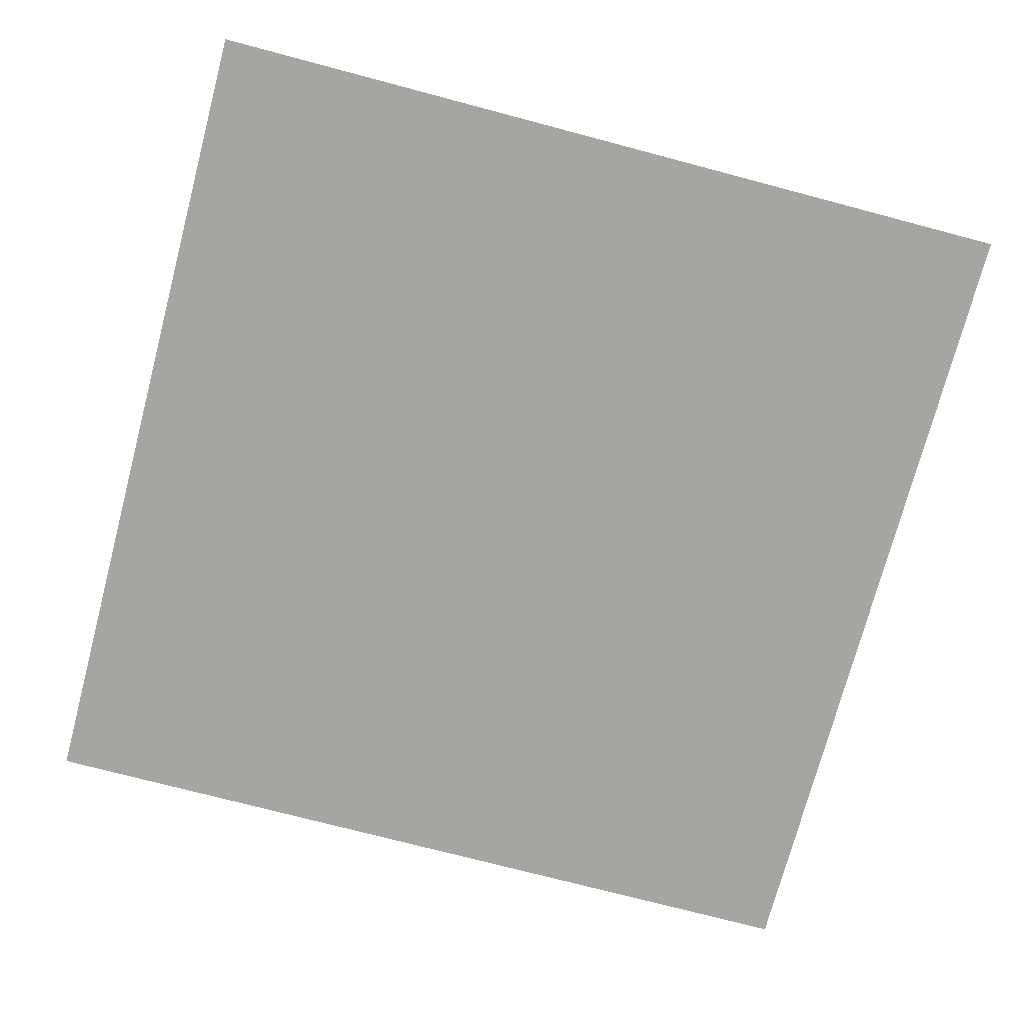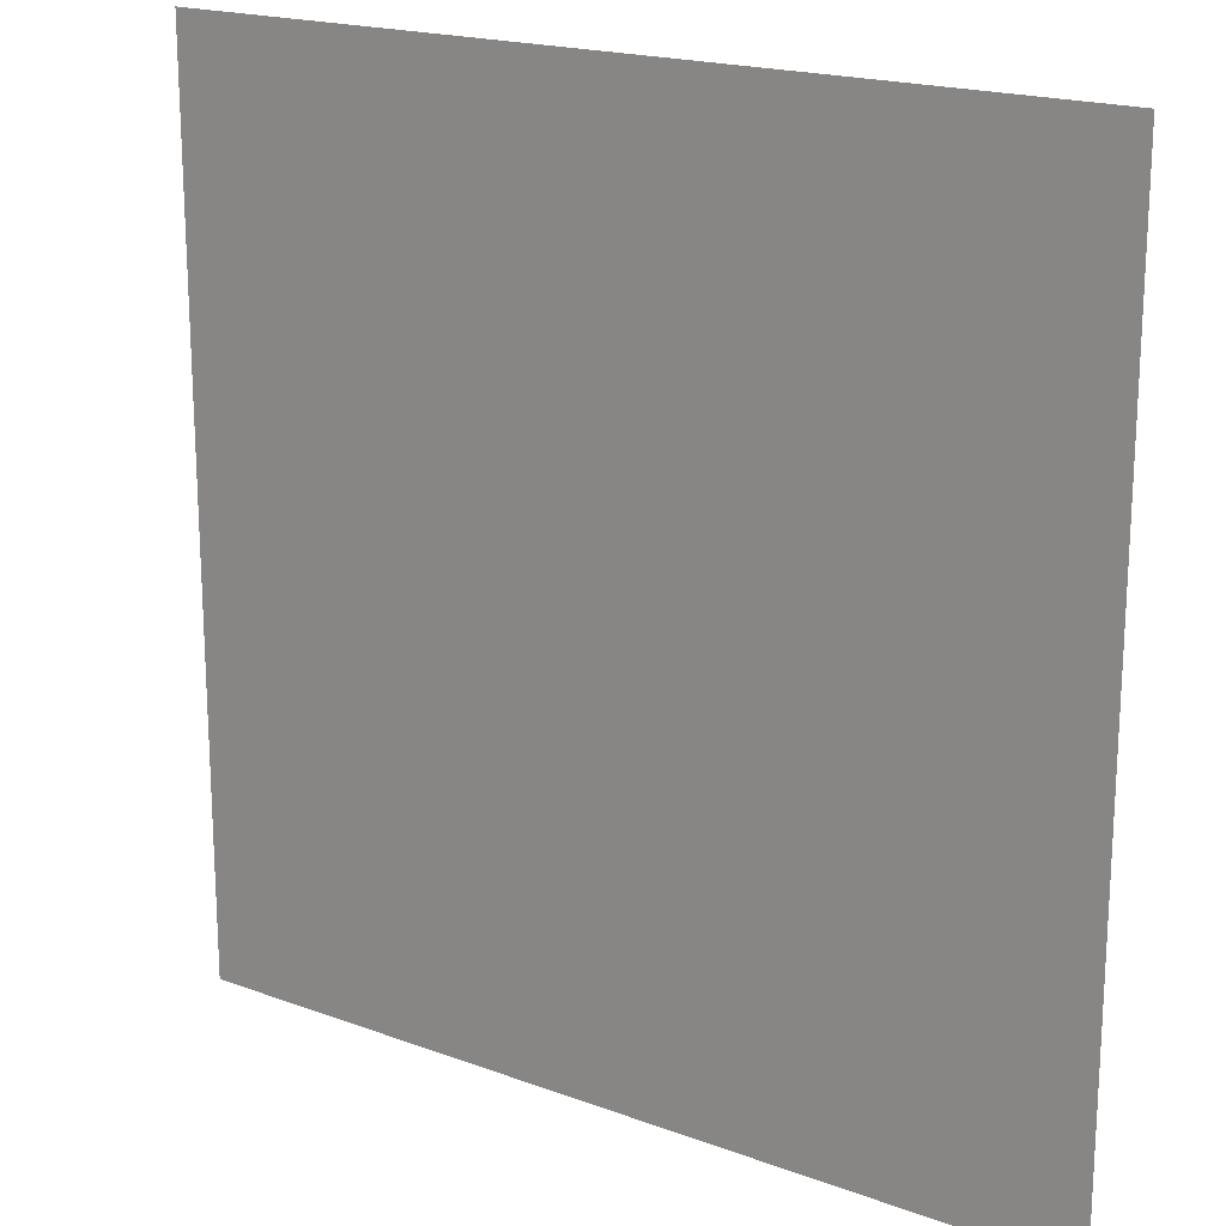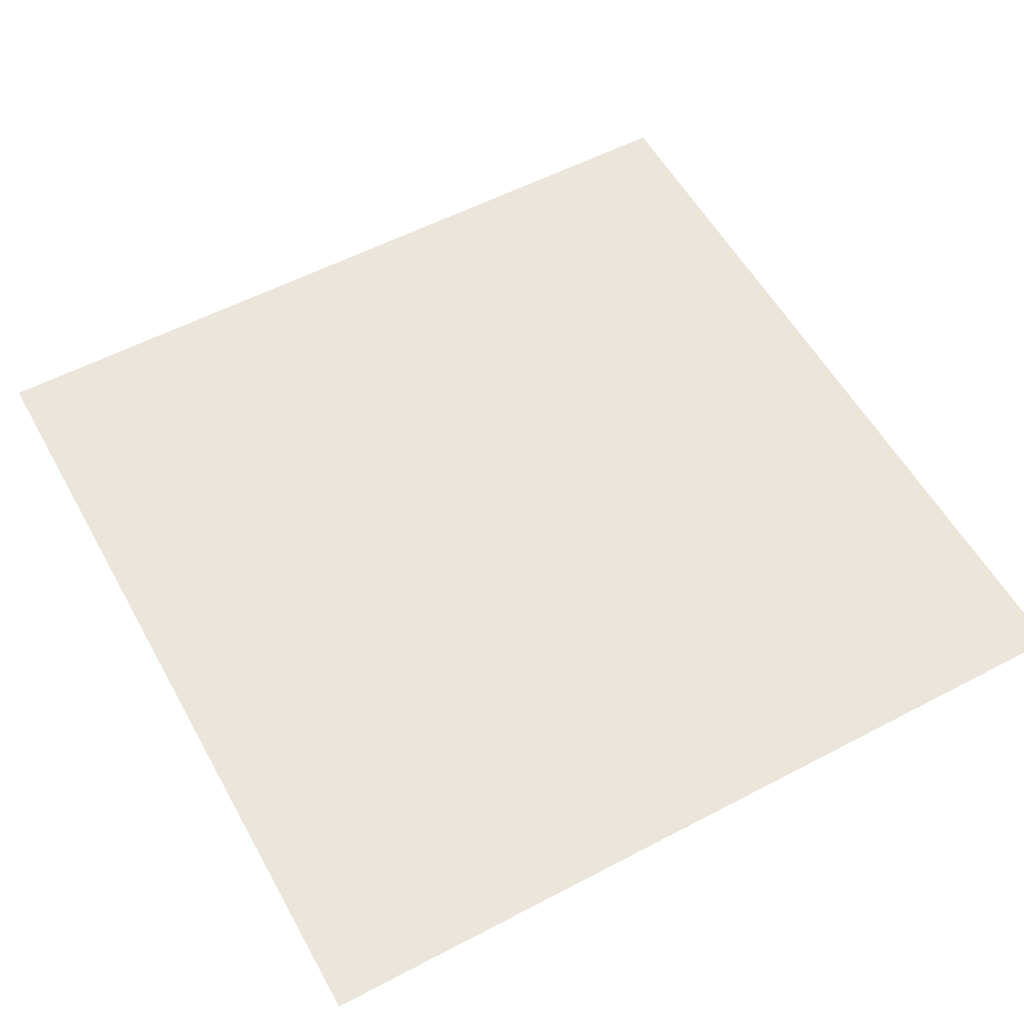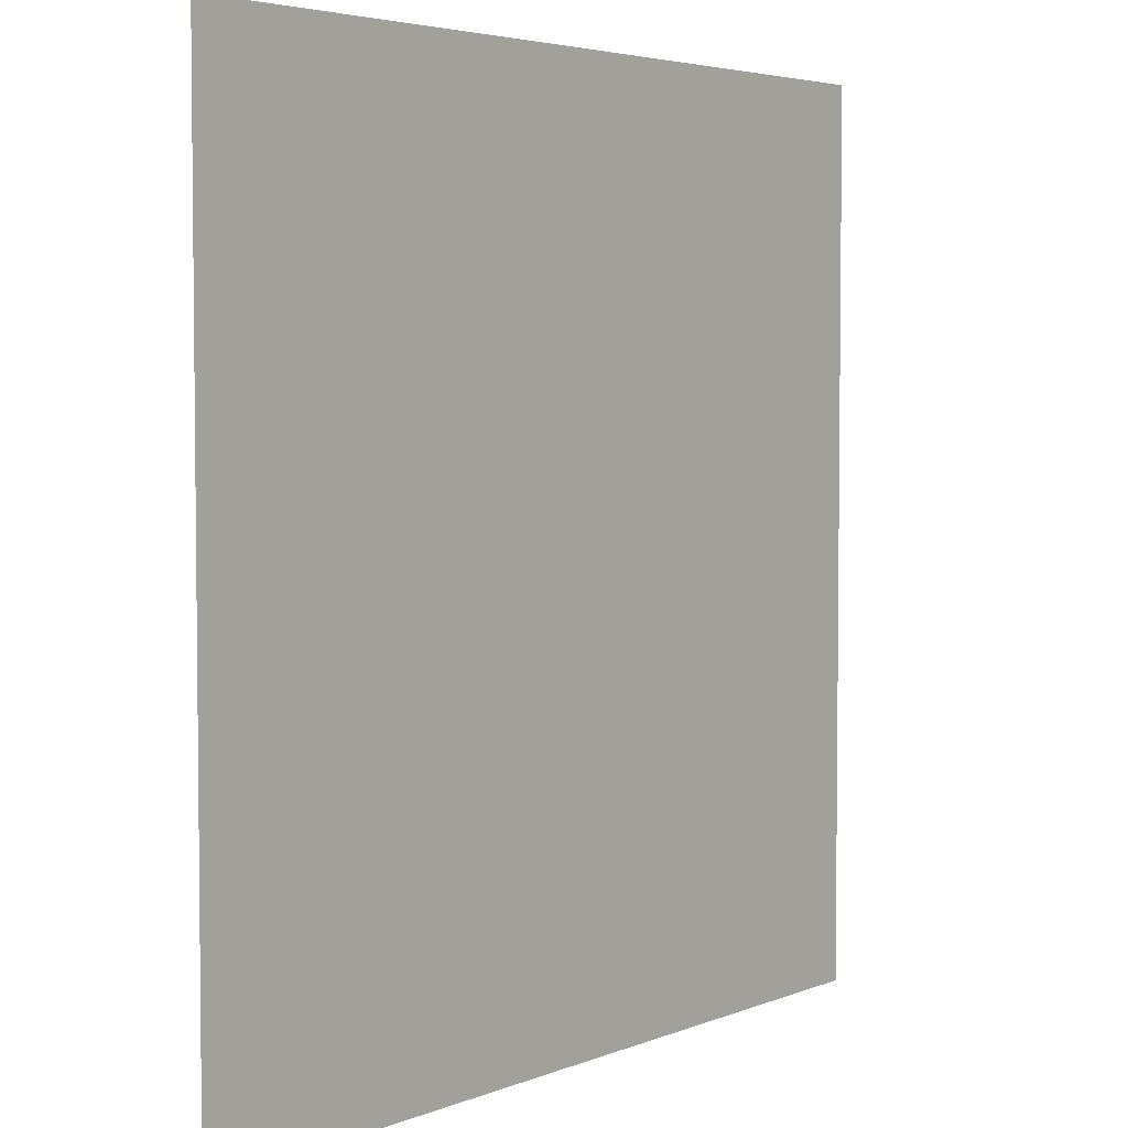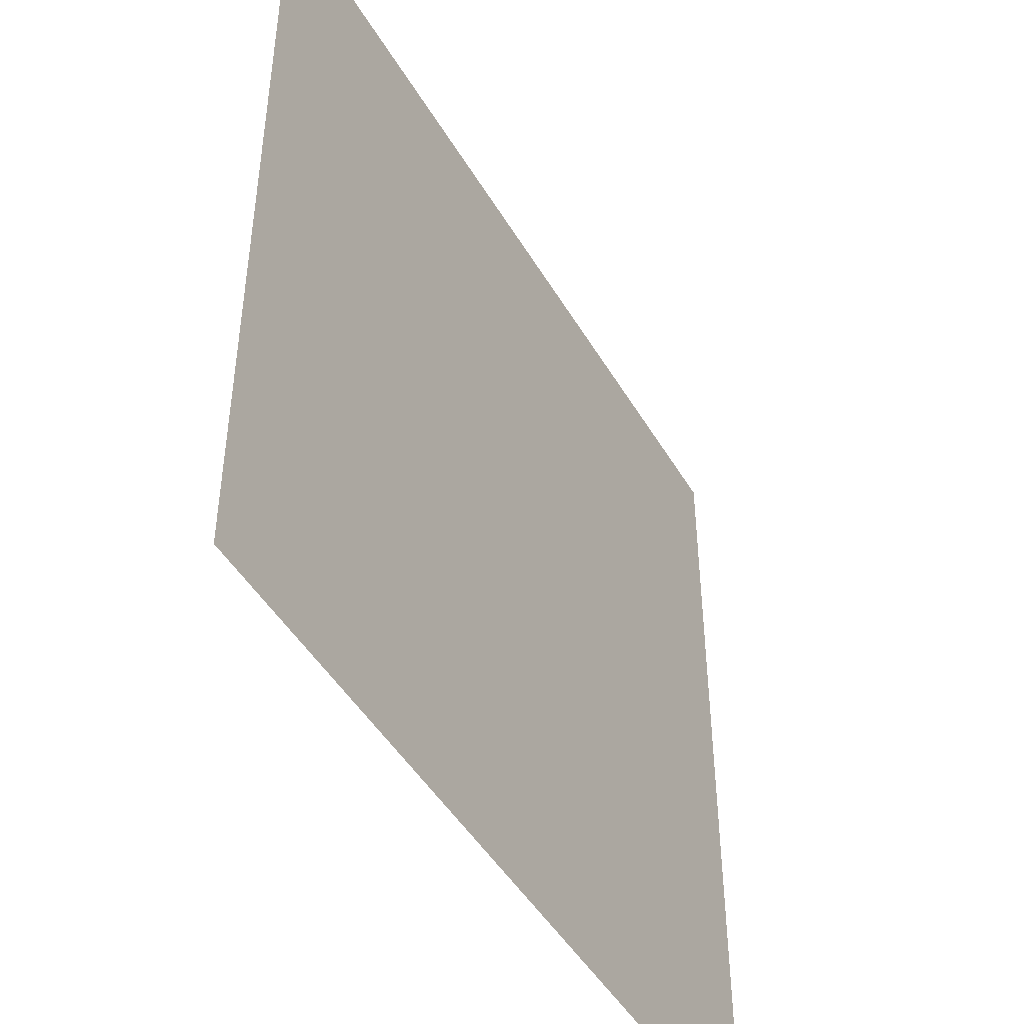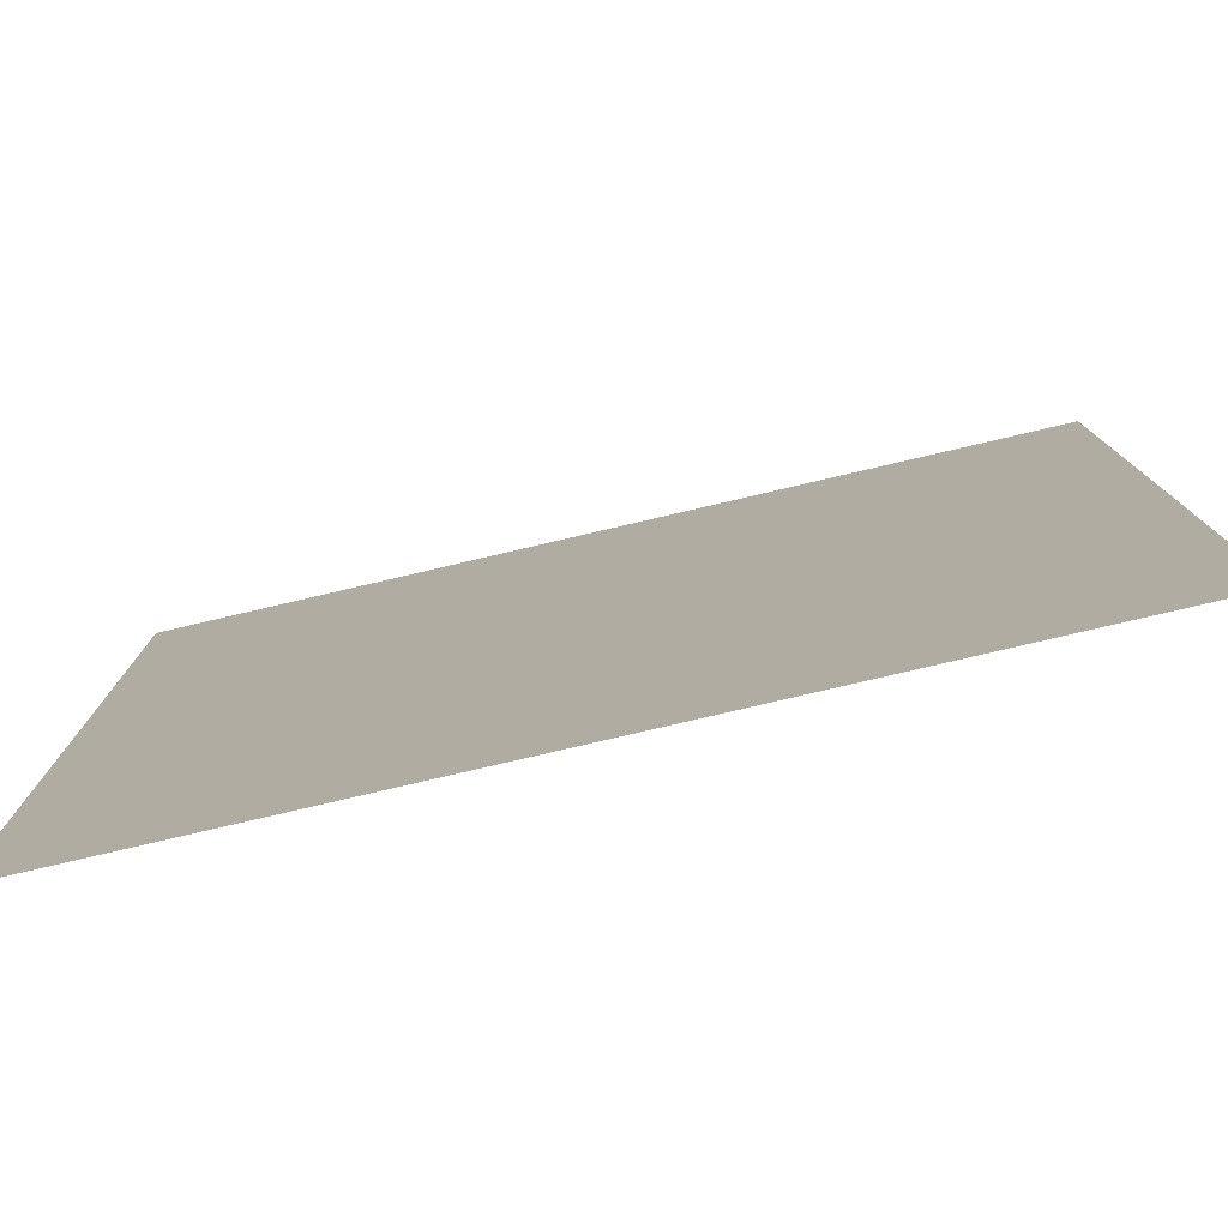
<metadata>
{"format":"obj","ext":"obj","renderer":"f3d","projection":"perspective","resolution":1024,"background":"white","views":[{"elev":-73.8,"azim":165.2,"up":"+Z"},{"elev":18.8,"azim":35.2,"up":"+Y"},{"elev":56.2,"azim":-118.8,"up":"+Z"},{"elev":4.2,"azim":-52.2,"up":"+Y"},{"elev":-46.6,"azim":119.0,"up":"+Y"},{"elev":-79.5,"azim":13.1,"up":"+Y"}]}
</metadata>
<code>
g stars1
v -0.1474 -0.1474 -1.333e-10
v 0.1474 0.1474 -1.333e-10
v 0.1474 -0.1474 -1.333e-10
v -0.1474 0.1474 -1.333e-10
g stars1_0
f 3 2 1
f 2 4 1

</code>
